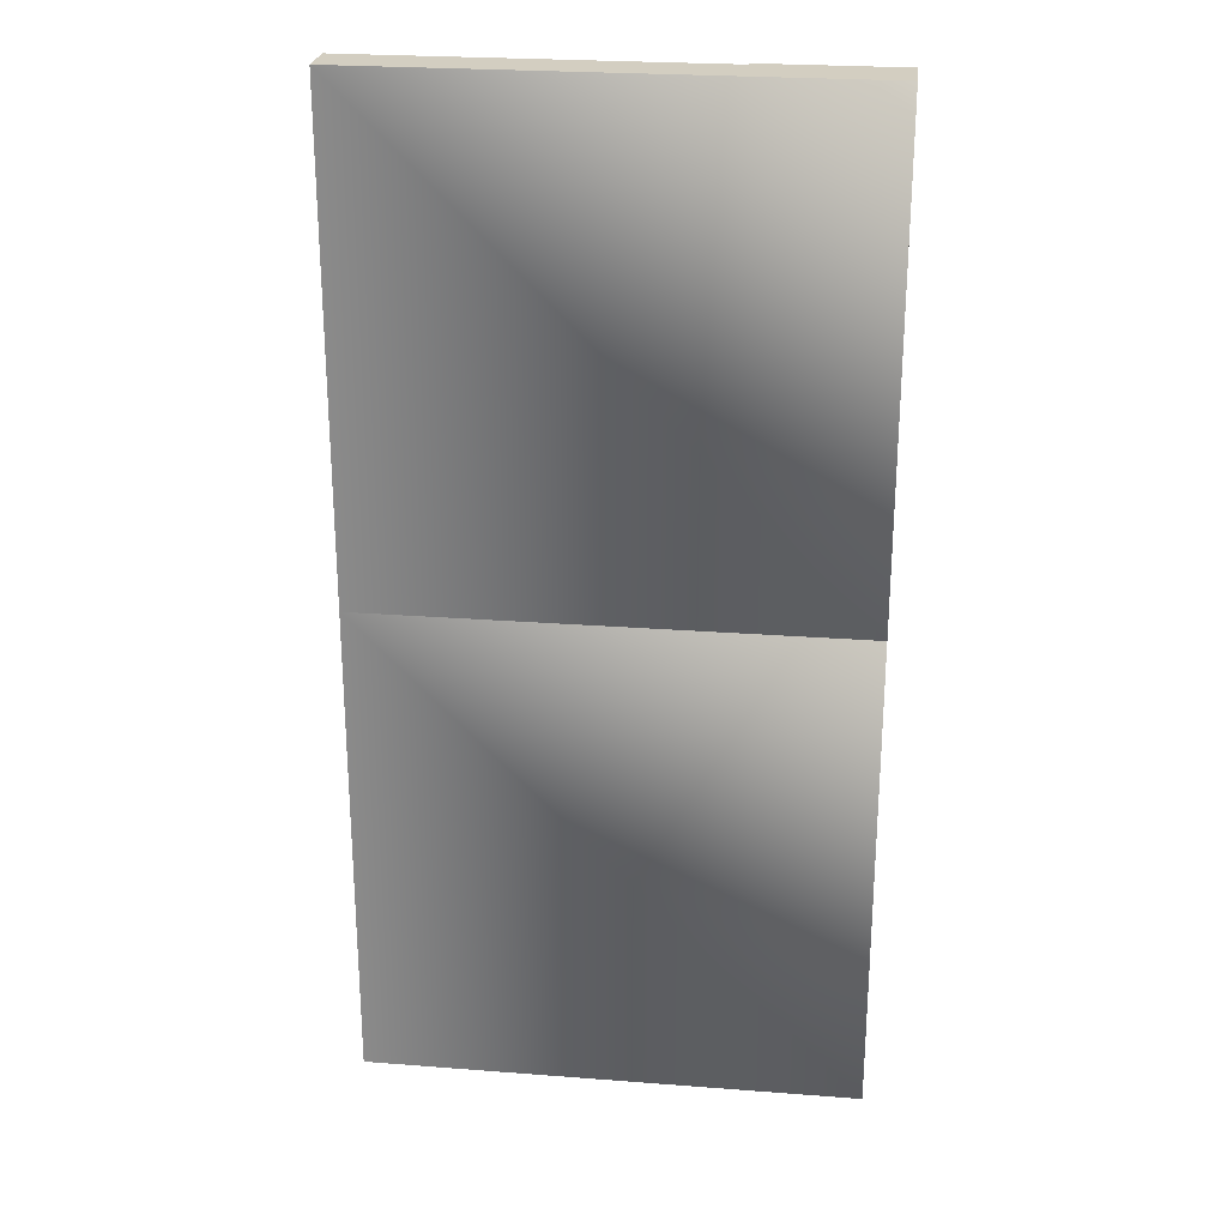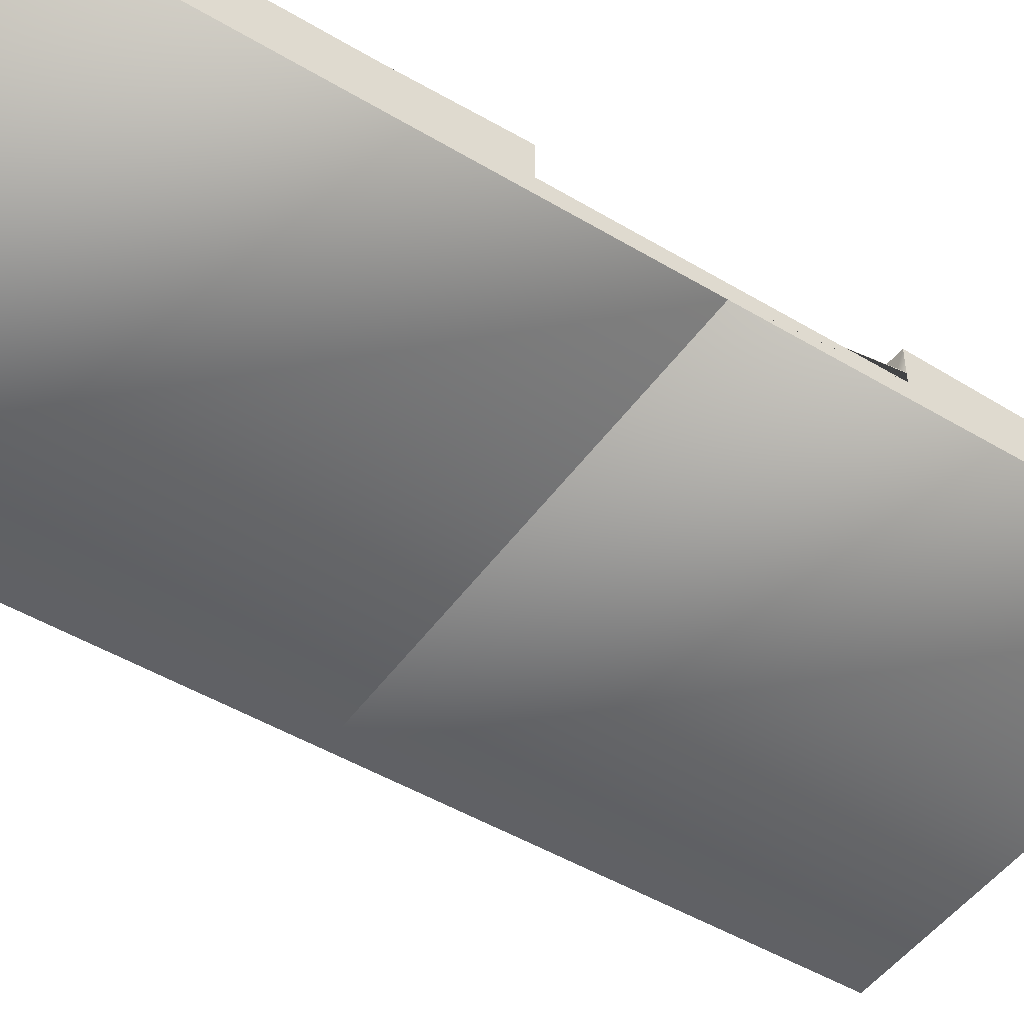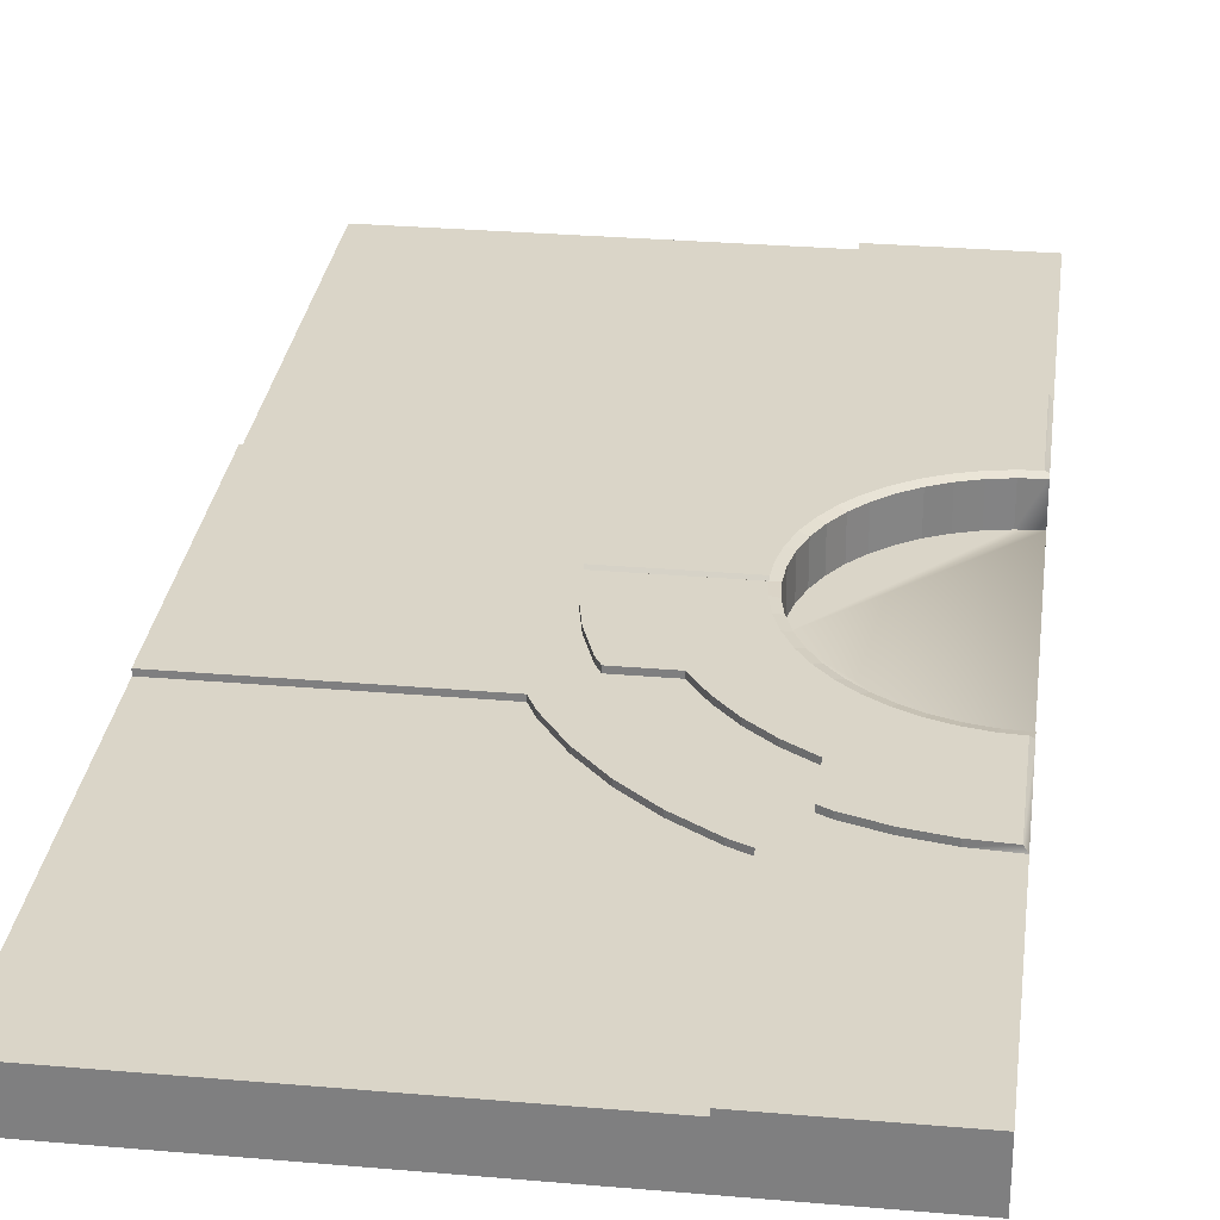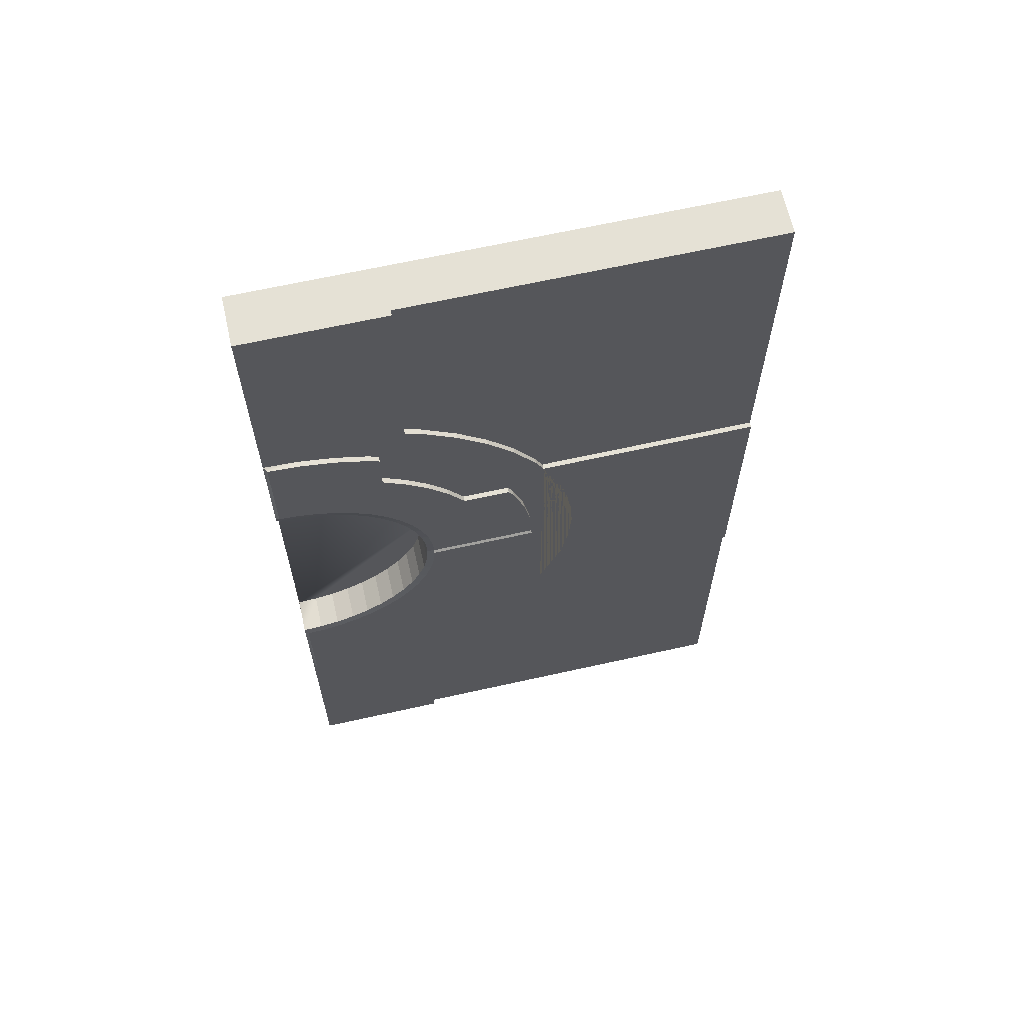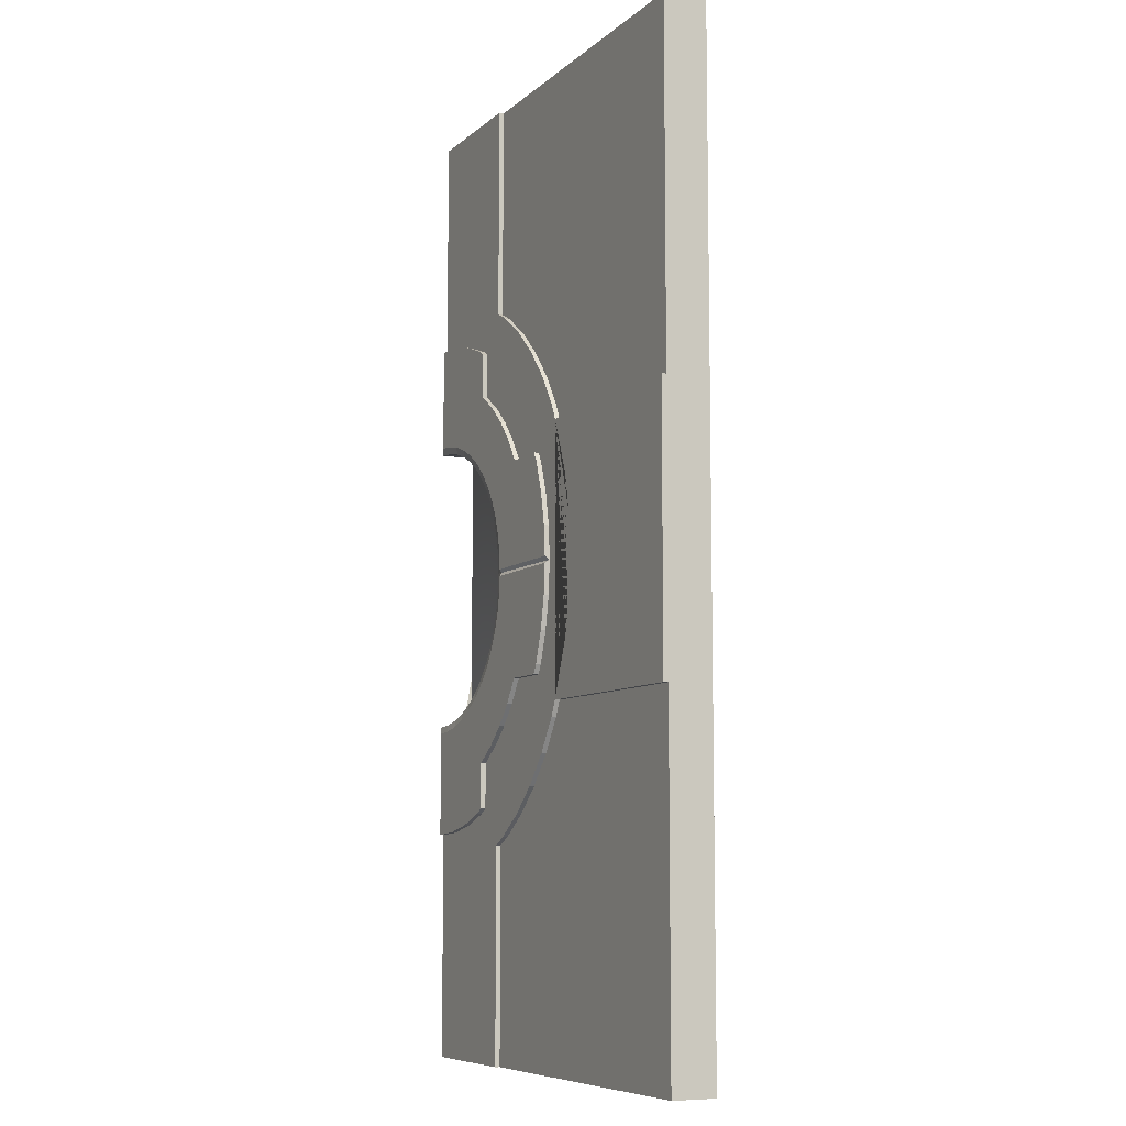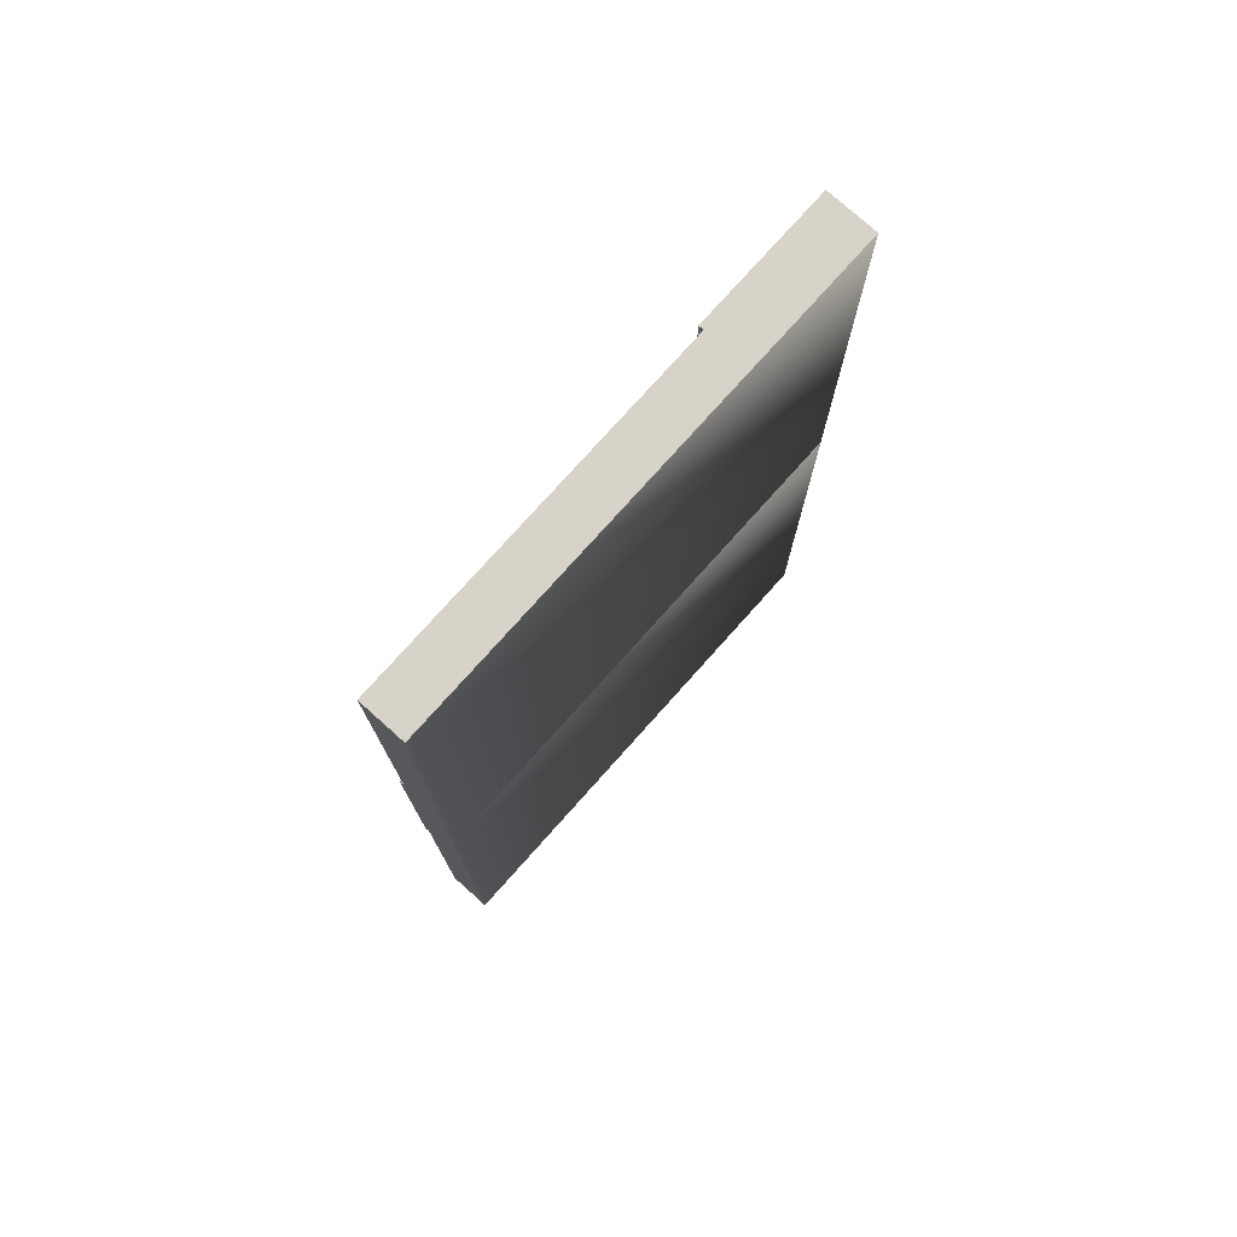
<metadata>
{"format":"obj","ext":"obj","renderer":"f3d","projection":"perspective","resolution":1024,"background":"white","views":[{"elev":25.1,"azim":7.1,"up":"+Z"},{"elev":-48.3,"azim":56.2,"up":"+Y"},{"elev":29.2,"azim":7.3,"up":"+Y"},{"elev":65.1,"azim":167.3,"up":"+Z"},{"elev":-8.1,"azim":-115.8,"up":"+Z"},{"elev":76.8,"azim":-48.2,"up":"+Z"}]}
</metadata>
<code>
o doorsub_mid_Cube.012
v -0.2 0.093 -0.2
v -0.2 0.075 -0.2
v -0.2 0.093 0.2
v -0.2 0.075 0.2
v 0 0.075 -0.2
v 0 0.085 0.2
v 0 0.075 0.2
v 0 0.085 -0.2
v -0.2 0.075 -0
v -0.2 0.085 0
v 0 0.075 -0
v -0.05576 0.093 0.1113
v -0.1113 0.093 -0.05576
v -0.0624 0.093 0.1081
v -0.1081 0.093 -0.0624
v -0.07597 0.093 0.09901
v -0.09901 0.093 -0.07597
v -0.1055 0.0971 0.01389
v -0.08825 0.093 0.08825
v -0.08825 0.093 -0.08825
v -0.01389 0.0971 -0.1055
v -0.008223 0.0971 -0.06246
v -0.09901 0.093 0.07597
v -0.07597 0.093 -0.09901
v -0.06246 0.0971 0.008223
v -0.1028 0.0971 0.02755
v -0.09831 0.0971 0.04072
v -0.1081 0.093 0.0624
v -0.0624 0.093 -0.1081
v -0.04072 0.0971 -0.09829
v -0.02755 0.0971 -0.1028
v -0.01631 0.0971 -0.06085
v -0.1113 0.093 0.05576
v -0.05576 0.093 -0.1113
v -0.06085 0.0971 0.01631
v -0.02411 0.0971 -0.0582
v -0.0582 0.0971 0.02411
v -0.0315 0.0971 -0.05456
v -0.04471 0.0971 -0.07742
v -0.05456 0.0971 0.0315
v -0.07744 0.0971 0.04471
v -0.03835 0.0971 -0.04998
v -0.05443 0.0971 -0.07092
v -0.04998 0.0971 0.03835
v -0.07094 0.0971 0.05443
v -0.04455 0.0971 -0.04455
v -0.06323 0.0971 -0.06321
v -0.04455 0.0971 0.04455
v -0.06323 0.0971 0.06323
v -0.2 0.093 -0.05576
v -0.2 0.093 0.05576
v -0.04998 0.0971 -0.03835
v -0.07094 0.0971 -0.05442
v -0.03835 0.0971 0.04998
v -0.05443 0.0971 0.07094
v -0.05456 0.0971 -0.0315
v -0.07744 0.0971 -0.04469
v -0.0315 0.0971 0.05456
v -0.04471 0.0971 0.07743
v -0.04072 0.0971 0.09831
v -0.09831 0.0971 -0.04071
v -0.0582 0.0971 -0.02411
v -0.02411 0.0971 0.0582
v -0.02755 0.0971 0.1028
v -0.1028 0.0971 -0.02753
v -0.06085 0.0971 -0.01631
v -0.01631 0.0971 0.06085
v -0.01389 0.0971 0.1055
v -0.1055 0.0971 -0.01388
v -0.05576 0.093 0.2
v -0.05576 0.093 -0.2
v -0.06246 0.0971 -0.008223
v -0.008223 0.0971 0.06246
v -0.2 0.095 0
v -0.2 0.095 -0.05576
v 0 0.095 0.2
v -0.05576 0.095 0.2
v -0.1237 0.095 -0.01629
v -0.1055 0.095 -0.01388
v -0.01629 0.095 0.1237
v -0.01389 0.095 0.1055
v -0.007832 0.0822 0.05949
v -0.05949 0.0822 -0.007832
v 0 0.0822 -0.06
v -7e-06 0.095 -0.1064
v -0.1064 0.095 6e-06
v -0.06 0.0822 0
v 0 0.095 -0.1248
v -0 0.0822 0.06
v -7e-06 0.095 0.1064
v 0 0.095 0.1248
v -0.1205 0.095 -0.0323
v -0.1028 0.095 -0.02753
v -0.0323 0.095 0.1205
v -0.02755 0.095 0.1028
v -0.01553 0.0822 0.05796
v -0.05796 0.0822 -0.01553
v -0.1113 0.095 -0.05576
v -0.09831 0.095 -0.04071
v -0.05576 0.095 0.1113
v -0.04072 0.095 0.09831
v -0.02296 0.0822 0.05543
v -0.05543 0.0822 -0.02296
v -0.1081 0.095 -0.0624
v -0.08394 0.095 -0.0644
v -0.0624 0.095 0.1081
v -0.06441 0.095 -0.08393
v -0.04471 0.095 0.07743
v -0.03 0.0822 0.05196
v -0.07744 0.095 -0.04469
v -0.05196 0.0822 -0.03
v -0.09901 0.095 -0.07597
v -0.07597 0.095 0.09901
v -0.05443 0.095 0.07094
v -0.03653 0.0822 0.0476
v -0.07094 0.095 -0.05442
v -0.0476 0.0822 -0.03653
v -0.08825 0.095 -0.08825
v -0.08825 0.095 0.08825
v -0.06323 0.095 0.06323
v -0.04243 0.0822 0.04243
v -0.06323 0.095 -0.06321
v -0.04243 0.0822 -0.04243
v -0.07597 0.095 -0.09901
v -0.09901 0.095 0.07597
v -0.07094 0.095 0.05443
v -0.0476 0.0822 0.03653
v -0.05443 0.095 -0.07092
v -0.03653 0.0822 -0.0476
v -0.0624 0.095 -0.1081
v -0.09163 0.095 -0.0529
v -0.0529 0.095 -0.09162
v -0.1081 0.095 0.0624
v -0.07482 0.095 -0.07481
v -0.07744 0.095 0.04471
v -0.05196 0.0822 0.03
v -0.04471 0.095 -0.07742
v -0.03 0.0822 -0.05196
v -0.05576 0.095 -0.1113
v -0.04072 0.095 -0.09829
v -0.1113 0.095 0.05576
v -0.09831 0.095 0.04072
v -0.05543 0.0822 0.02296
v -0.02296 0.0822 -0.05543
v -0.0323 0.095 -0.1205
v -0.02755 0.095 -0.1028
v -0.1205 0.095 0.0323
v -0.1028 0.095 0.02755
v -0.05796 0.0822 0.01553
v -0.01553 0.0822 -0.05796
v -0.01629 0.095 -0.1237
v -0.01389 0.095 -0.1055
v -0.1237 0.095 0.01629
v -0.1055 0.095 0.01389
v -0.05949 0.0822 0.007832
v -0.007832 0.0822 -0.05949
v -0.2 0.095 0.05576
v -0.1248 0.095 0
v -0.05576 0.095 -0.2
v 0 0.095 -0.2
v -0.0529 0.095 0.09163
v -0.06441 0.095 0.08394
v -0.07482 0.095 0.07482
v -0.08394 0.095 0.06441
v -0.09163 0.095 0.0529
v -0.09612 0.095 0.04471
v -0.09613 0.095 -0.04469
v -0.04471 0.095 -0.09611
v -0.04471 0.095 0.09612
v -0.09612 0.0971 0.04471
v -0.09613 0.0971 -0.04469
v -0.04471 0.0971 -0.09611
v -0.04471 0.0971 0.09612
v 0 0.09635 -0.06
v -0.02296 0.09635 0.05543
v -0.007832 0.09635 -0.05949
v -0.0476 0.09635 -0.03653
v -0.05796 0.09635 0.01553
v -0.03 0.09635 0.05196
v -0.03653 0.09635 0.0476
v -0.007832 0.09635 0.05949
v -0.01553 0.09635 0.05796
v -0.01553 0.09635 -0.05796
v -0.04243 0.09635 -0.04243
v -0.03653 0.09635 -0.0476
v -0.05949 0.09635 -0.007832
v -0.05796 0.09635 -0.01553
v -0.05949 0.09635 0.007832
v -0.06 0.09635 0
v -0.04243 0.09635 0.04243
v -0.0476 0.09635 0.03653
v -0.03 0.09635 -0.05196
v -0.02296 0.09635 -0.05543
v -0.05543 0.09635 -0.02296
v -0.05196 0.09635 -0.03
v -0 0.09635 0.06
v -0.05196 0.09635 0.03
v -0.05543 0.09635 0.02296
v -0.063 0.09635 0
v -0 0.09635 0.063
v 0 0.09635 -0.063
v -0.1063 0.0971 0.001395
v -0.1063 0.0971 -0.001382
v -0.06291 0.0971 0.001389
v -0.06291 0.0971 -0.001389
v -0.001396 0.0971 0.1063
v -0.001389 0.0971 0.06291
v -0.001389 0.0971 -0.06291
v -0.001396 0.0971 -0.1063
f 114 108 59 55
f 22 176 174 201 208
f 116 110 57 53
f 120 114 55 49
f 72 205 199 189 186
f 177 184 46 52
f 122 116 53 47
f 126 120 49 45
f 15 17 20 24 29 34 71 1 50 13
f 64 67 63 60
f 69 72 66 65
f 65 66 62 61
f 68 73 67 64
f 30 36 32 31
f 27 37 35 26
f 31 32 22 21
f 26 35 25 18
f 43 42 38 39
f 45 44 40 41
f 47 46 42 43
f 49 48 44 45
f 53 52 46 47
f 55 54 48 49
f 57 56 52 53
f 59 58 54 55
f 51 33 141 157
f 29 24 124 130
f 13 50 75 98
f 71 34 139 159
f 20 17 112 118
f 9 4 3 51 10
f 3 4 7 6 70
f 28 23 125 133
f 12 14 16 19 23 28 33 51 3 70
f 15 13 98 104
f 19 16 113 119
f 70 6 76 77
f 34 29 130 139
f 14 12 100 106
f 10 51 157 74
f 12 70 77 100
f 50 10 74 75
f 8 71 159 160
f 17 15 104 112
f 24 20 118 124
f 16 14 106 113
f 5 2 1 71 8
f 1 2 9 10 50
f 23 19 119 125
f 128 122 47 43
f 80 81 95 94
f 78 79 93 92
f 182 175 63 67
f 180 190 48 54
f 94 95 101 100
f 92 93 99 98
f 154 148 26 18
f 135 126 45 41
f 161 108 114 162
f 152 146 31 21
f 104 131 105 112
f 183 176 22 32
f 130 132 168 140 139
f 137 128 43 39
f 101 95 64 60
f 126 135 165 164
f 112 105 134 118
f 185 192 38 42
f 99 93 65 61
f 162 114 120 163
f 105 116 122 134
f 134 122 128 107
f 187 194 62 66
f 163 120 126 164
f 33 28 133 141
f 141 142 148 147
f 139 140 146 145
f 147 148 154 153
f 145 146 152 151
f 191 197 40 44
f 151 152 85 88
f 195 177 52 56
f 78 158 86 79
f 153 154 86 158
f 131 110 116 105
f 81 80 91 90
f 198 178 35 37
f 179 180 54 58
f 181 182 67 73
f 148 142 27 26
f 146 140 30 31
f 95 81 68 64
f 193 183 32 36
f 93 79 69 65
f 184 185 42 46
f 186 187 66 72
f 199 204 25 188 189
f 141 147 153 158 78 92 98 75 74 157
f 192 193 36 38
f 194 195 56 62
f 106 161 162 113
f 113 162 163 119
f 80 94 77
f 159 145 151
f 107 132 130 124
f 118 134 107 124
f 128 137 132 107
f 165 135 166
f 119 163 164 125
f 164 165 133 125
f 98 99 167 131 104
f 87 155 149 143 136 127 121 115 109 102 96 82 89 84 156 150 144 138 129 123 117 111 103 97 83
f 132 137 168
f 133 165 166 142 141
f 100 101 169 161 106
f 167 110 131
f 169 108 161
f 60 173 169 101
f 59 108 169 173
f 63 58 59 173 60
f 30 140 168 172
f 39 172 168 137
f 30 172 39 38 36
f 61 171 167 99
f 57 110 167 171
f 61 62 56 57 171
f 27 142 166 170
f 41 170 166 135
f 27 170 41 40 37
f 4 9 11 7
f 9 2 5 11
f 136 143 198 197
f 103 111 195 194
f 138 144 193 192
f 121 127 191 190
f 155 87 189 188
f 83 97 187 186
f 123 129 185 184
f 144 150 183 193
f 82 96 182 181
f 109 115 180 179
f 143 149 178 198
f 111 117 177 195
f 127 136 197 191
f 97 103 194 187
f 129 138 192 185
f 150 156 176 183
f 115 121 190 180
f 96 102 175 182
f 149 155 188 178
f 117 123 184 177
f 87 83 186 189
f 89 82 181 196
f 102 109 179 175
f 156 84 174 176
f 190 191 44 48
f 178 188 25 35
f 73 207 200 196 181
f 175 179 58 63
f 25 204 202 18
f 72 69 203 205
f 73 68 206 207
f 208 209 21 22
f 85 209 208 201
f 209 85 152 21
f 202 204 199 86
f 199 205 203 86
f 202 86 154 18
f 203 69 79 86
f 206 68 81 90
f 206 90 200 207
f 197 198 37 40
f 89 11 84
f 77 76 80
f 76 91 80
f 94 100 77
f 88 160 151
f 160 159 151
f 159 139 145
f 8 160 88
f 5 8 88
f 85 84 11 5 88
f 201 174 84 85
f 90 91 89 196 200
f 6 91 76
f 6 7 91
f 7 11 89 91

</code>
